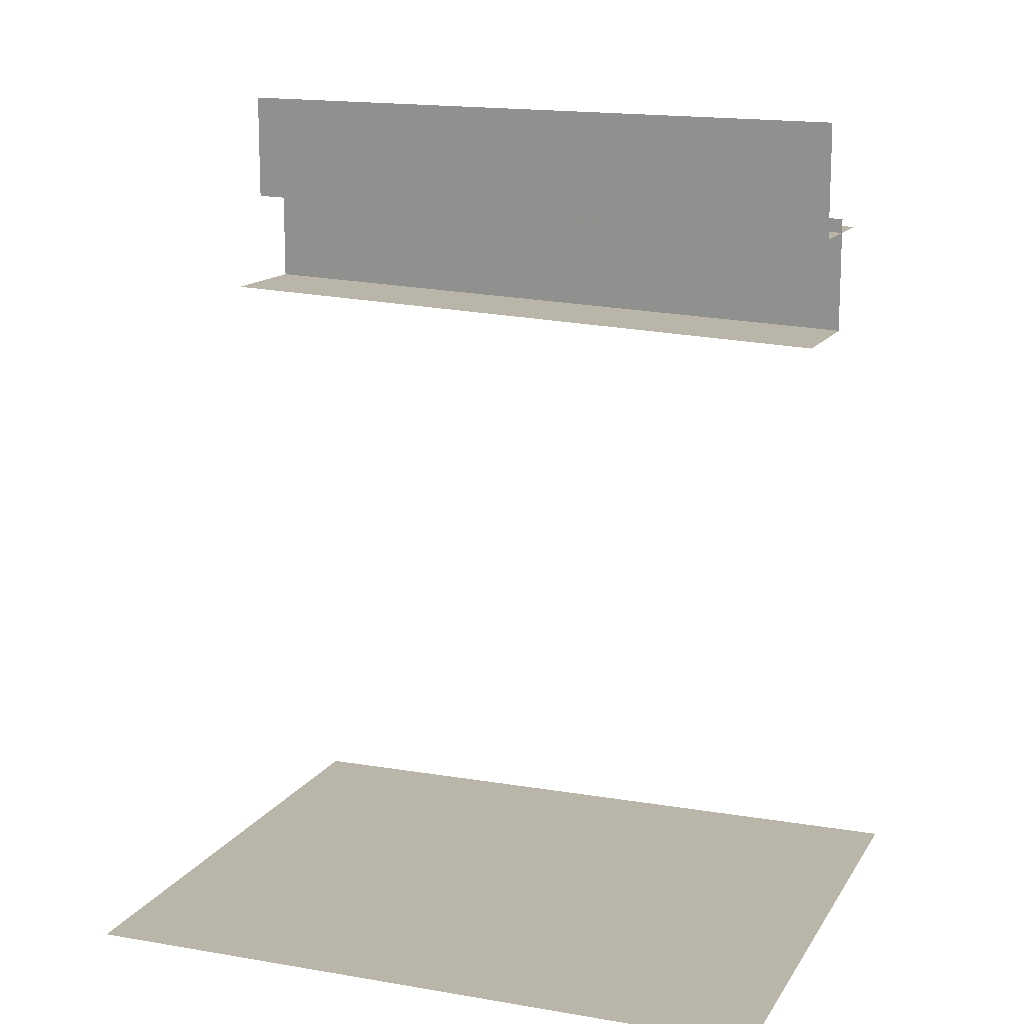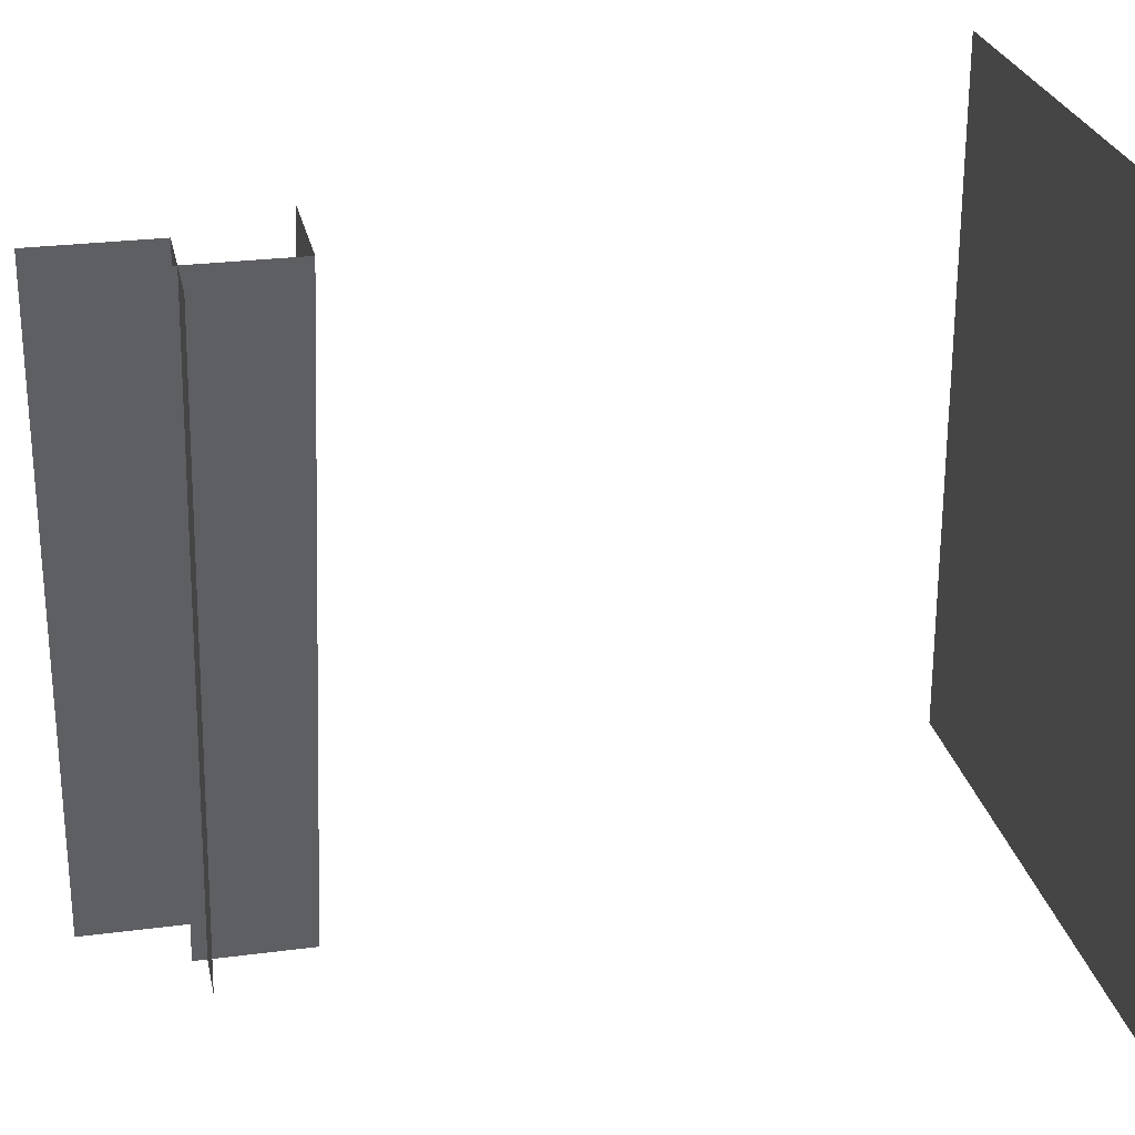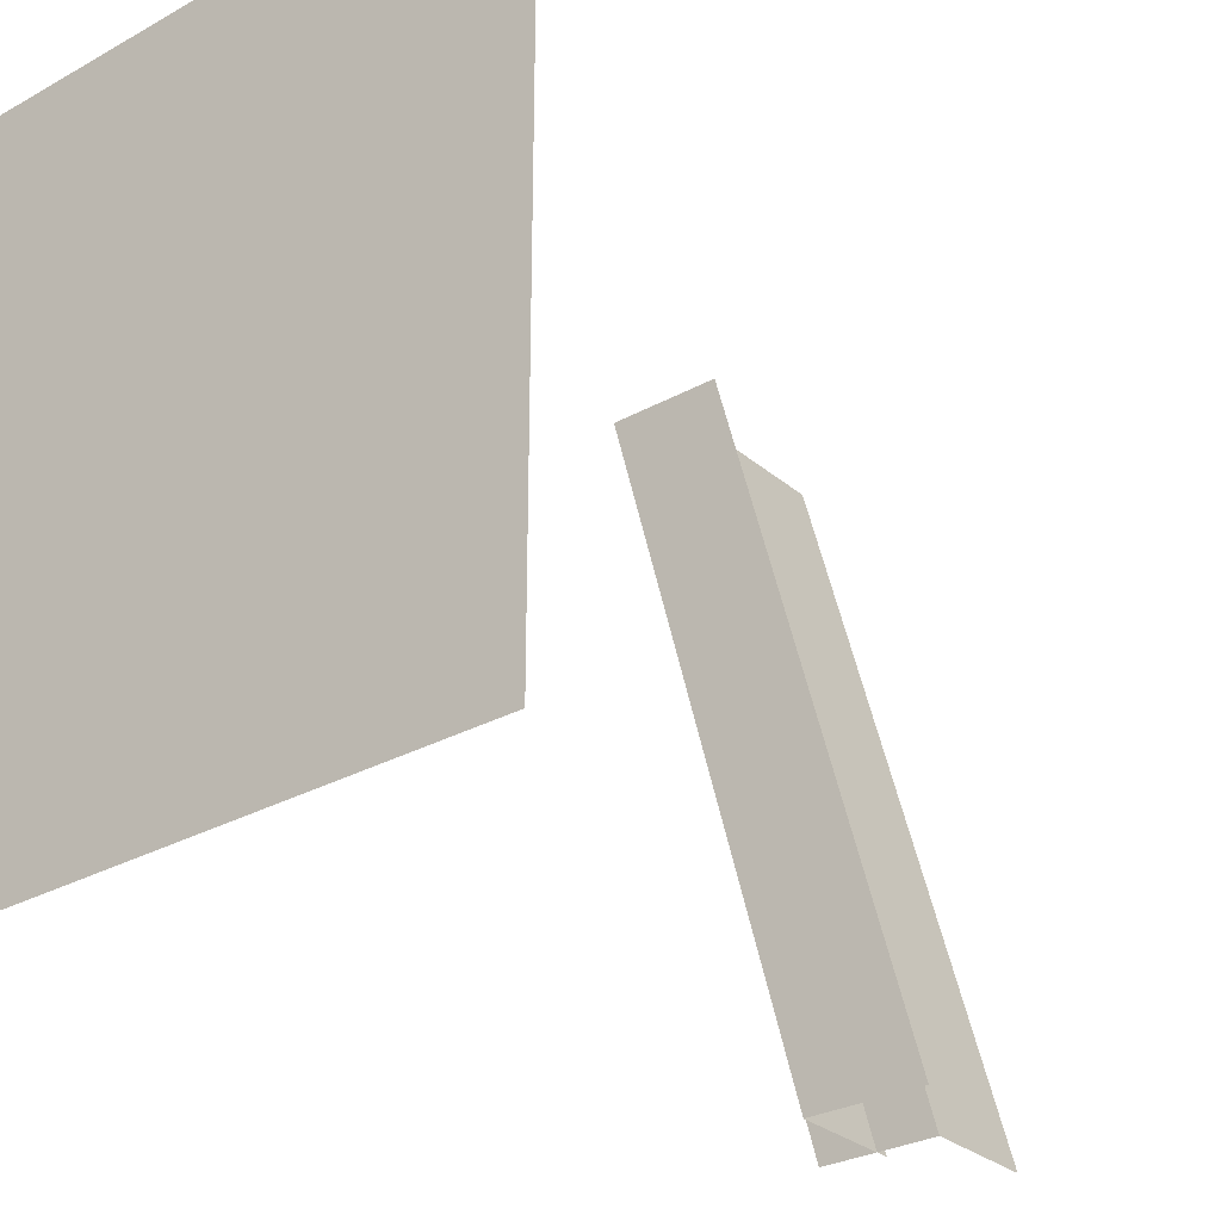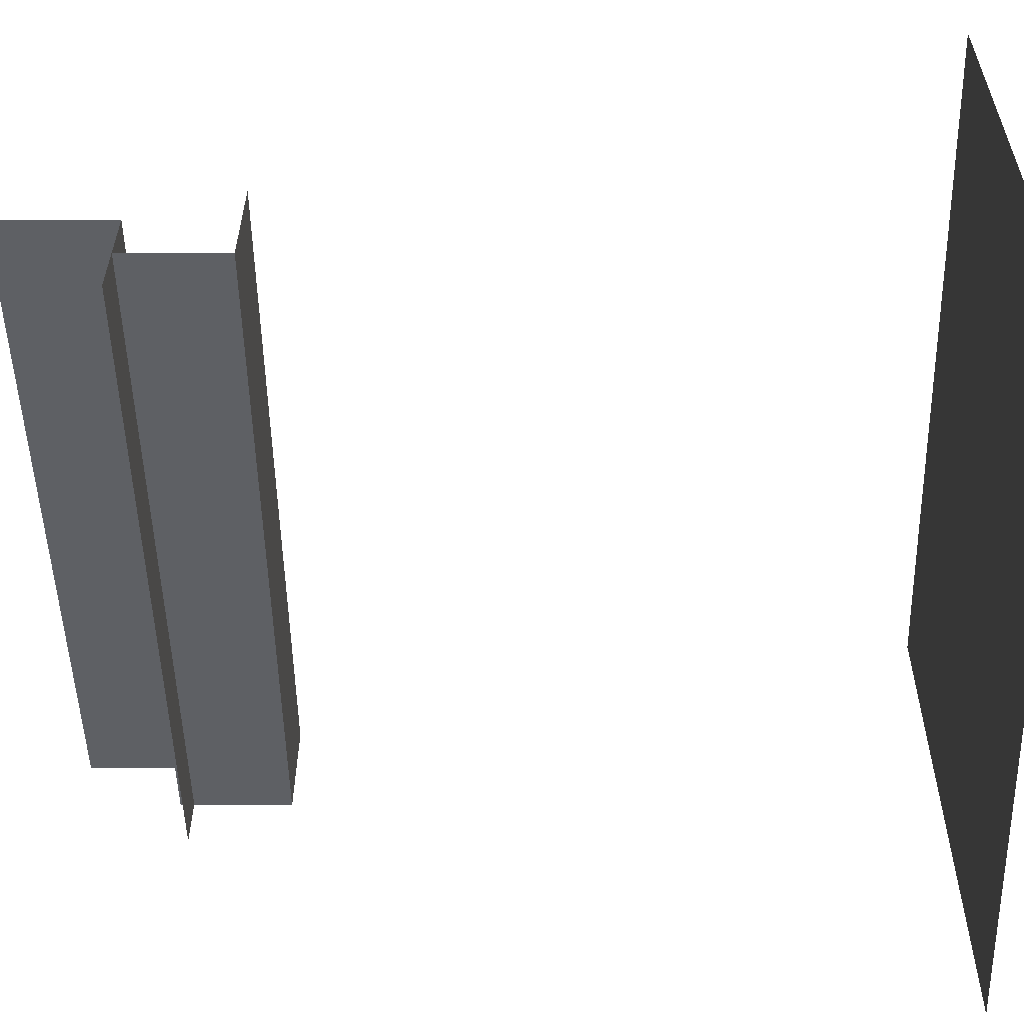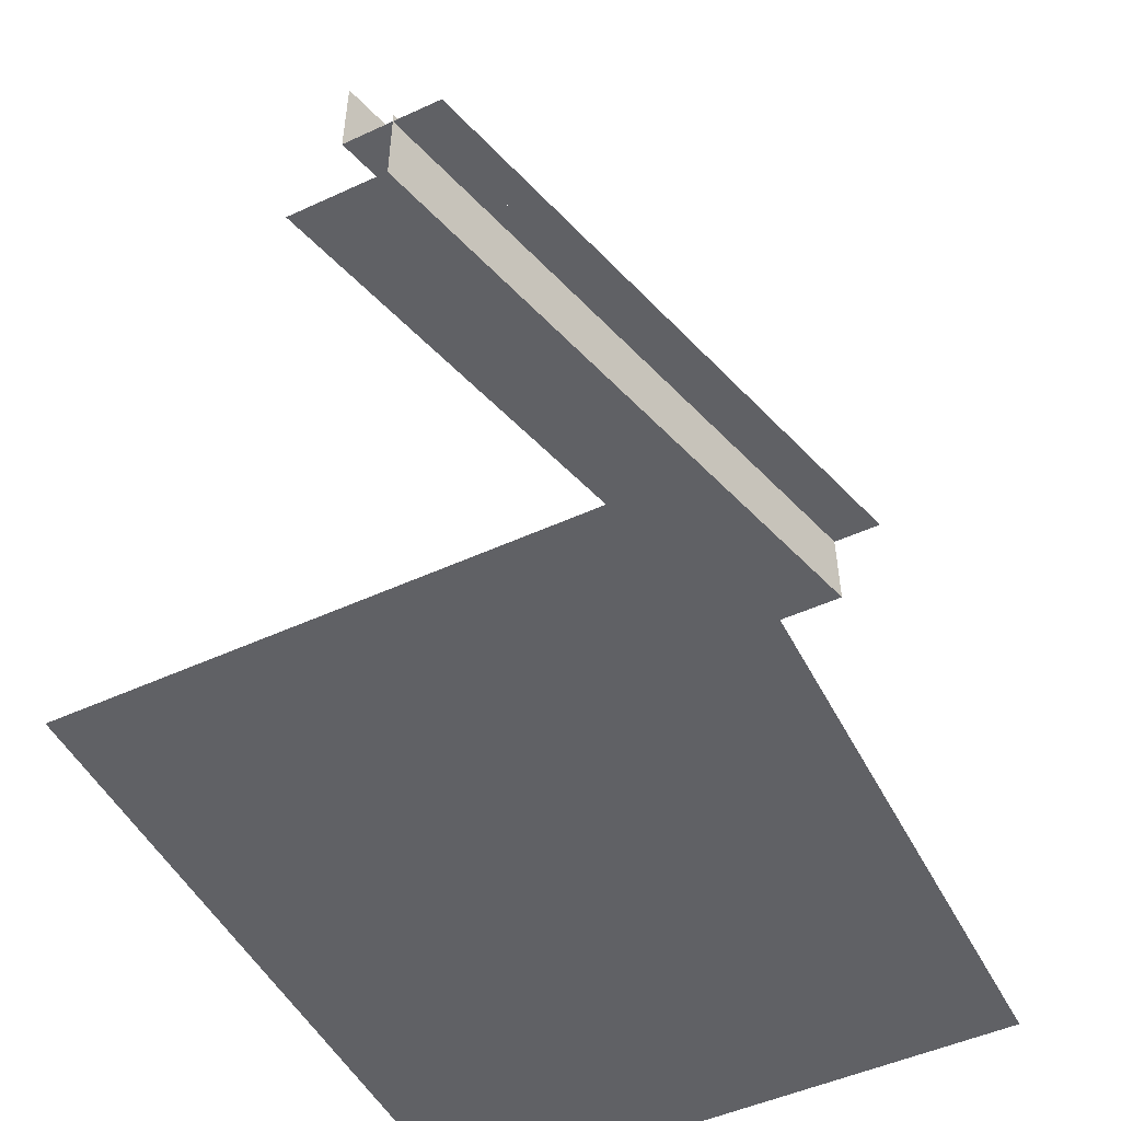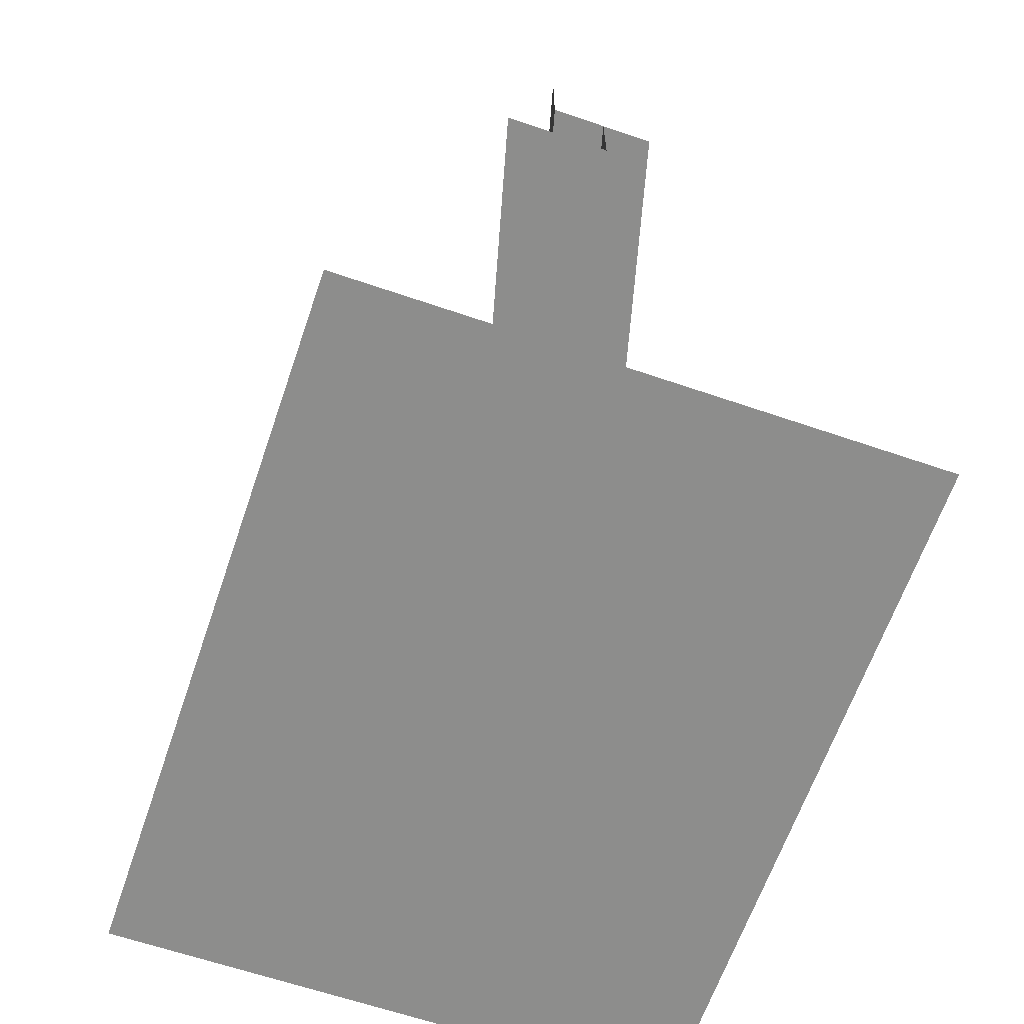
<metadata>
{"format":"obj","ext":"obj","renderer":"f3d","projection":"perspective","resolution":1024,"background":"white","views":[{"elev":13.7,"azim":-69.2,"up":"+Z"},{"elev":26.2,"azim":78.3,"up":"+Y"},{"elev":-29.4,"azim":-140.8,"up":"+Y"},{"elev":32.3,"azim":90.2,"up":"+Y"},{"elev":-50.1,"azim":26.7,"up":"+Z"},{"elev":-64.4,"azim":-19.0,"up":"+Z"}]}
</metadata>
<code>
g DecalMesh_Common_Decal_Sign_10__41
v 0.1101 0.2223 0.206
v -0.02949 -0.2223 0.206
v -0.006968 -0.2223 0.206
v 0.1101 0.2223 0.206
v 0.09871 0.2223 0.206
v -0.03731 -0.2223 0.206
v 0.1101 0.2223 0.206
v -0.03731 -0.2223 0.206
v -0.0315 -0.2223 0.206
v 0.1101 0.2223 0.206
v -0.0315 -0.2223 0.206
v -0.02949 -0.2223 0.206
v 0.09871 0.2223 0.206
v 0.06327 0.2223 0.206
v -0.06172 -0.2223 0.206
v 0.09871 0.2223 0.206
v -0.06172 -0.2223 0.206
v -0.04449 -0.2223 0.206
v 0.09871 0.2223 0.206
v -0.04449 -0.2223 0.206
v -0.03731 -0.2223 0.206
v 0.06327 0.2223 0.206
v 0.03767 0.2223 0.206
v -0.07935 -0.2223 0.206
v 0.06327 0.2223 0.206
v -0.07935 -0.2223 0.206
v -0.06752 -0.2223 0.206
v 0.06327 0.2223 0.206
v -0.06752 -0.2223 0.206
v -0.06172 -0.2223 0.206
v 0.1101 0.2223 0.251
v -0.006968 -0.2223 0.2372
v -0.006968 -0.2223 0.2587
v 0.1101 0.2223 0.251
v 0.1101 0.2223 0.2402
v -0.006968 -0.2223 0.2297
v 0.1101 0.2223 0.251
v -0.006968 -0.2223 0.2297
v -0.006968 -0.2223 0.2362
v 0.1101 0.2223 0.251
v -0.006968 -0.2223 0.2362
v -0.006968 -0.2223 0.2372
v 0.1101 0.2223 0.2402
v 0.1101 0.2223 0.206
v -0.006968 -0.2223 0.206
v 0.1101 0.2223 0.2402
v -0.006968 -0.2223 0.206
v -0.006968 -0.2223 0.2264
v 0.1101 0.2223 0.2402
v -0.006968 -0.2223 0.2264
v -0.006968 -0.2223 0.2297
v 0.1101 0.2223 0.276
v 0.1101 0.2223 0.251
v -0.006968 -0.2223 0.2587
v 0.1101 0.2223 0.276
v -0.006968 -0.2223 0.2587
v -0.006968 -0.2223 0.2736
v 0.1101 0.2223 0.276
v -0.006968 -0.2223 0.2736
v -0.006968 -0.2223 0.276
v 0.1454 0.2223 0.2674
v 0.006522 -0.2223 0.2674
v 0.02835 -0.2223 0.2674
v 0.1454 0.2223 0.2674
v 0.1395 0.2223 0.2674
v 0.002387 -0.2223 0.2674
v 0.1454 0.2223 0.2674
v 0.002387 -0.2223 0.2674
v 0.005767 -0.2223 0.2674
v 0.1454 0.2223 0.2674
v 0.005767 -0.2223 0.2674
v 0.006522 -0.2223 0.2674
v 0.1395 0.2223 0.2674
v 0.09941 0.2223 0.2674
v -0.02558 -0.2223 0.2674
v 0.1395 0.2223 0.2674
v -0.02558 -0.2223 0.2674
v -0.003455 -0.2223 0.2674
v 0.1395 0.2223 0.2674
v -0.003455 -0.2223 0.2674
v 0.002387 -0.2223 0.2674
v 0.09941 0.2223 0.2674
v 0.07299 0.2223 0.2674
v -0.04403 -0.2223 0.2674
v 0.09941 0.2223 0.2674
v -0.04403 -0.2223 0.2674
v -0.02984 -0.2223 0.2674
v 0.09941 0.2223 0.2674
v -0.02984 -0.2223 0.2674
v -0.02558 -0.2223 0.2674
v 0.07299 0.2223 0.2674
v 0.07299 0.2223 0.2929
v -0.04403 -0.2223 0.2852
v 0.07299 0.2223 0.2674
v -0.04403 -0.2223 0.2852
v -0.04403 -0.2223 0.2715
v 0.07299 0.2223 0.2674
v -0.04403 -0.2223 0.2715
v -0.04403 -0.2223 0.2674
v 0.07299 0.2223 0.2929
v -0.04403 -0.2223 0.3063
v -0.04403 -0.2223 0.2852
v 0.07299 0.2223 0.2929
v 0.07299 0.2223 0.308
v -0.04403 -0.2223 0.3169
v 0.07299 0.2223 0.2929
v -0.04403 -0.2223 0.3169
v -0.04403 -0.2223 0.3088
v 0.07299 0.2223 0.2929
v -0.04403 -0.2223 0.3088
v -0.04403 -0.2223 0.3063
v 0.07299 0.2223 0.308
v 0.07299 0.2223 0.3375
v -0.04403 -0.2223 0.3375
v 0.07299 0.2223 0.308
v -0.04403 -0.2223 0.3375
v -0.04403 -0.2223 0.3216
v 0.07299 0.2223 0.308
v -0.04403 -0.2223 0.3216
v -0.04403 -0.2223 0.3169
v 0.1799 0.2223 -0.2016
v -0.1799 -0.1401 -0.2016
v -0.05774 -0.2223 -0.2016
v 0.1799 0.2223 -0.2016
v -0.05774 -0.2223 -0.2016
v 0.1799 -0.2223 -0.2016
v -0.1799 -0.1401 -0.2016
v -0.1799 -0.2223 -0.2016
v -0.05774 -0.2223 -0.2016
v 0.1799 0.2223 -0.2016
v -0.02942 0.2223 -0.2016
v -0.1799 0.04391 -0.2016
v 0.1799 0.2223 -0.2016
v -0.1799 0.04391 -0.2016
v -0.1799 -0.1401 -0.2016
v -0.02942 0.2223 -0.2016
v -0.1799 0.2223 -0.2016
v -0.1799 0.04391 -0.2016
g DecalMesh_Common_Decal_Sign_10__41_0
f 3 2 1
f 6 5 4
f 9 8 7
f 12 11 10
f 15 14 13
f 18 17 16
f 21 20 19
f 24 23 22
f 27 26 25
f 30 29 28
f 33 32 31
f 36 35 34
f 39 38 37
f 42 41 40
f 45 44 43
f 48 47 46
f 51 50 49
f 54 53 52
f 57 56 55
f 60 59 58
f 63 62 61
f 66 65 64
f 69 68 67
f 72 71 70
f 75 74 73
f 78 77 76
f 81 80 79
f 84 83 82
f 87 86 85
f 90 89 88
f 93 92 91
f 96 95 94
f 99 98 97
f 102 101 100
f 105 104 103
f 108 107 106
f 111 110 109
f 114 113 112
f 117 116 115
f 120 119 118
f 123 122 121
f 126 125 124
f 129 128 127
f 132 131 130
f 135 134 133
f 138 137 136

</code>
